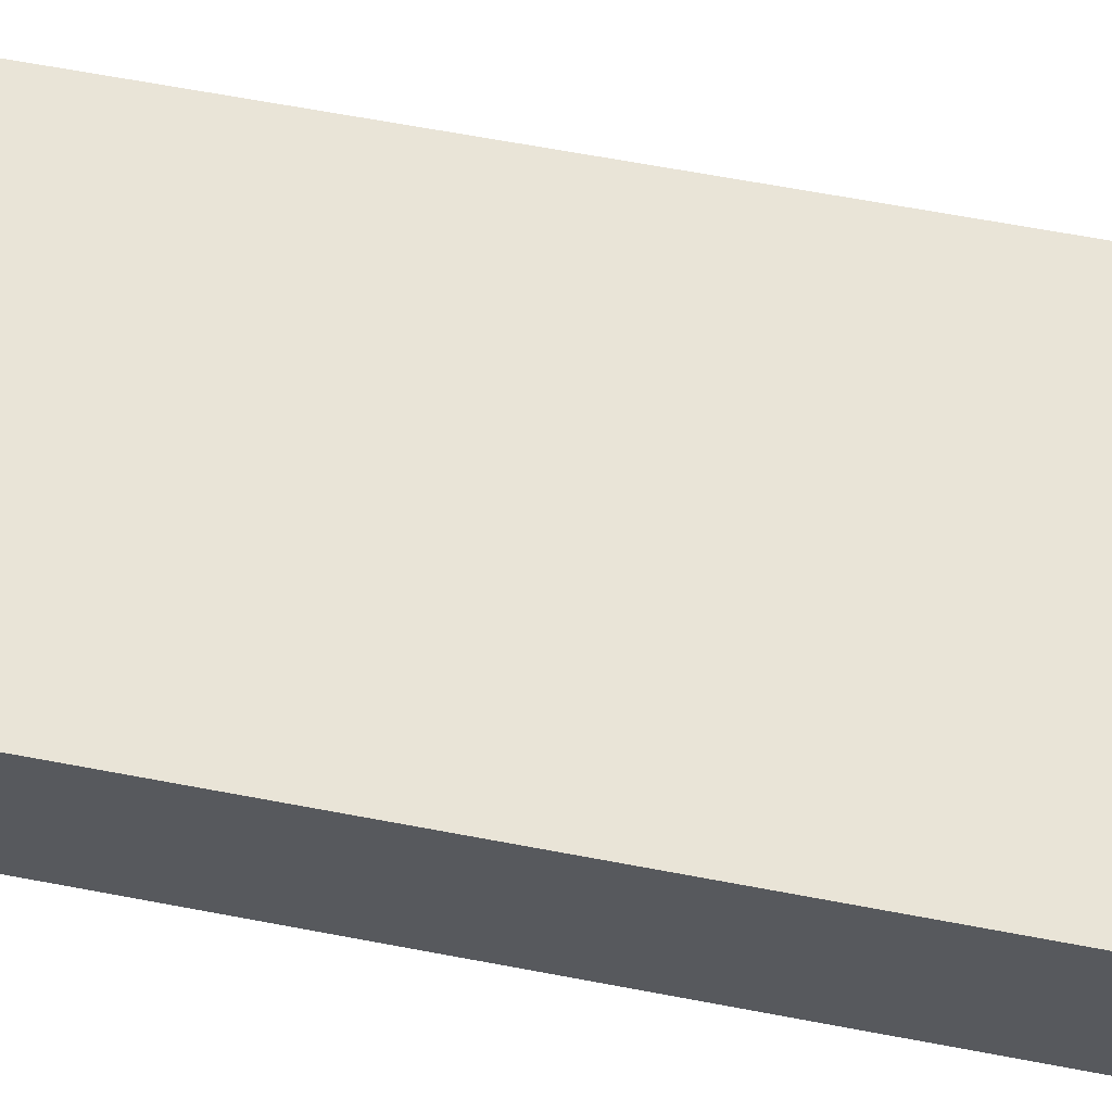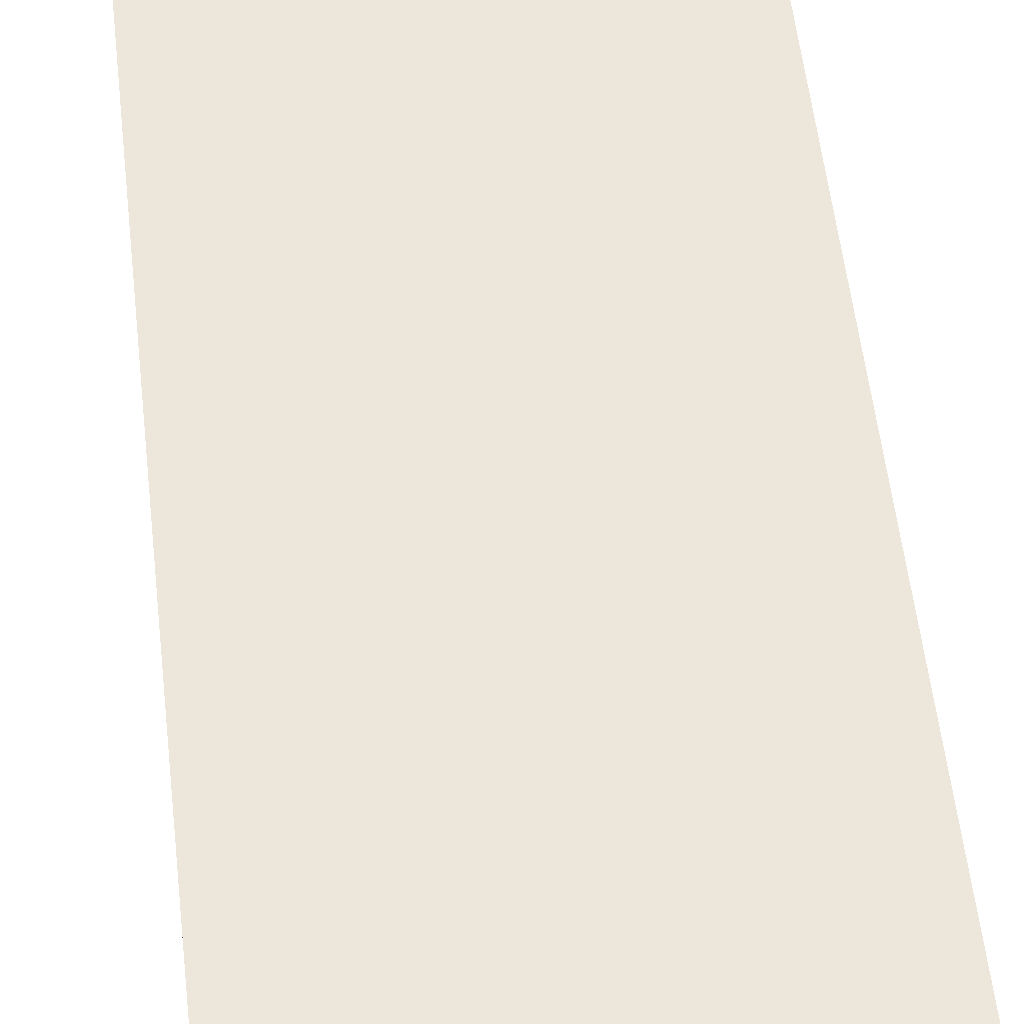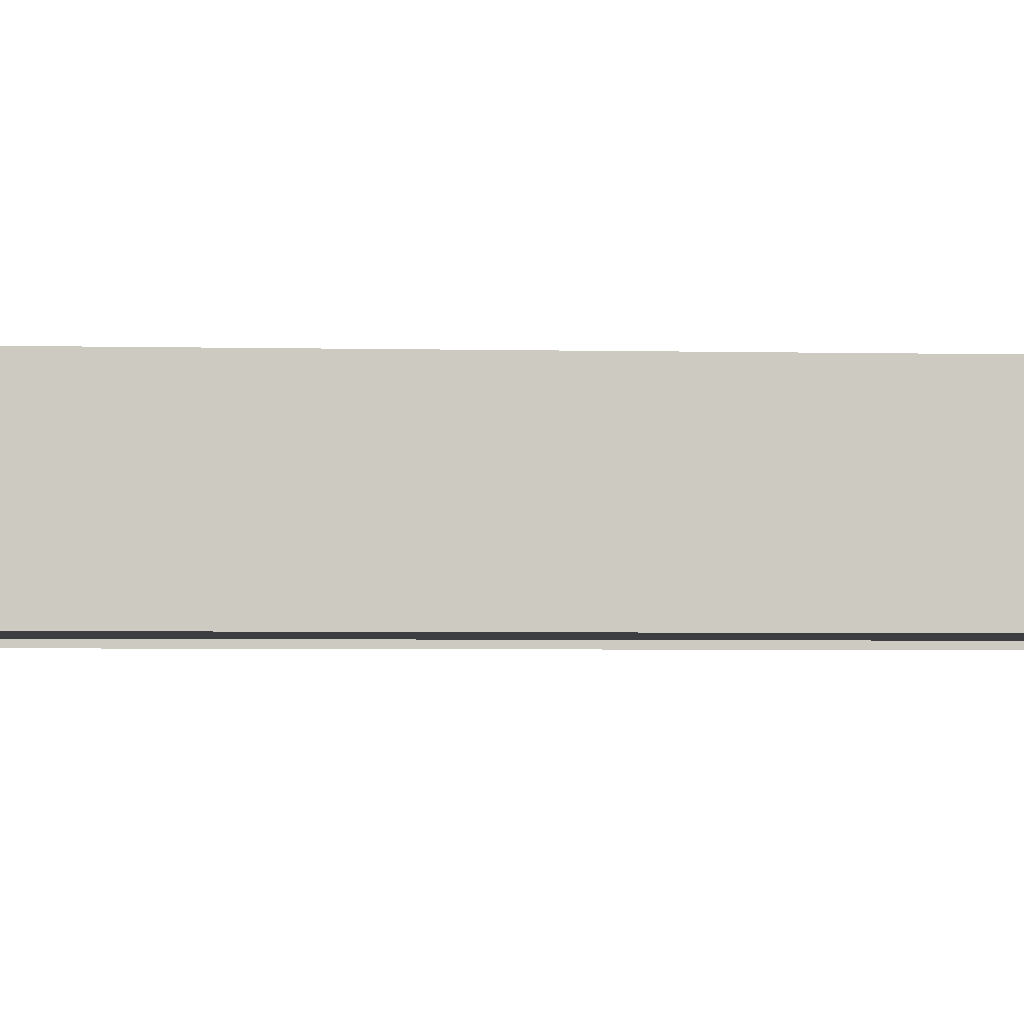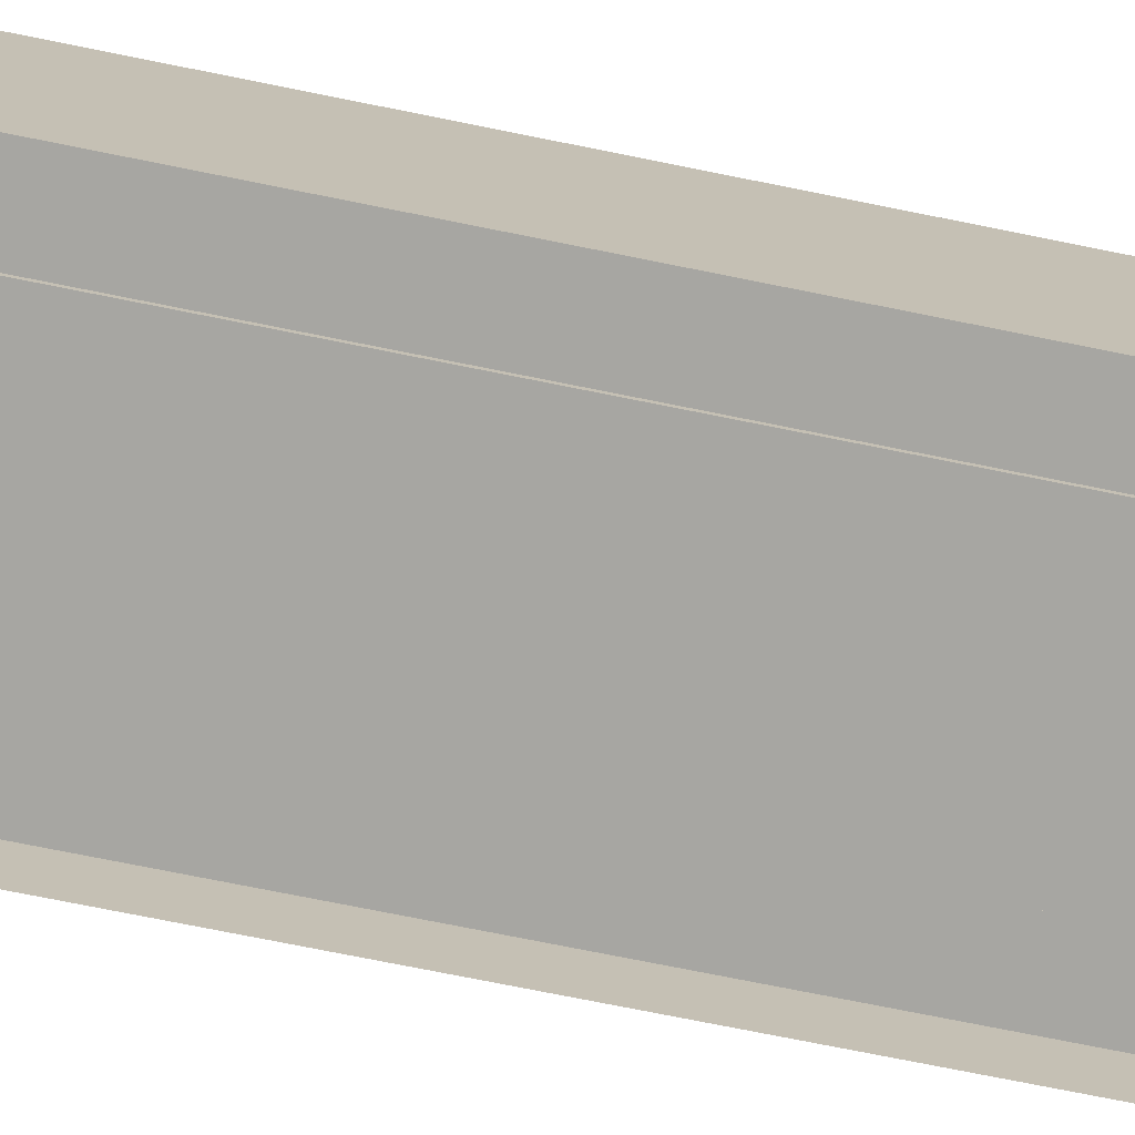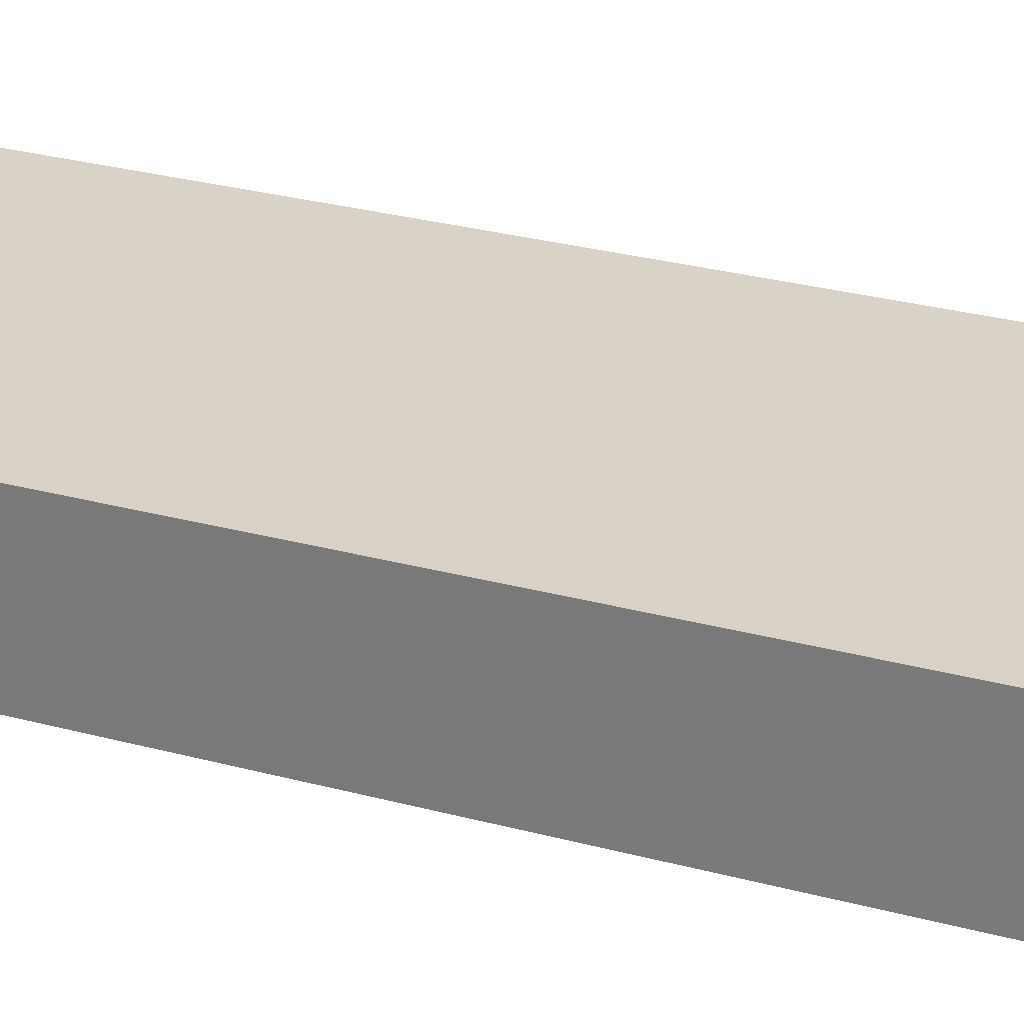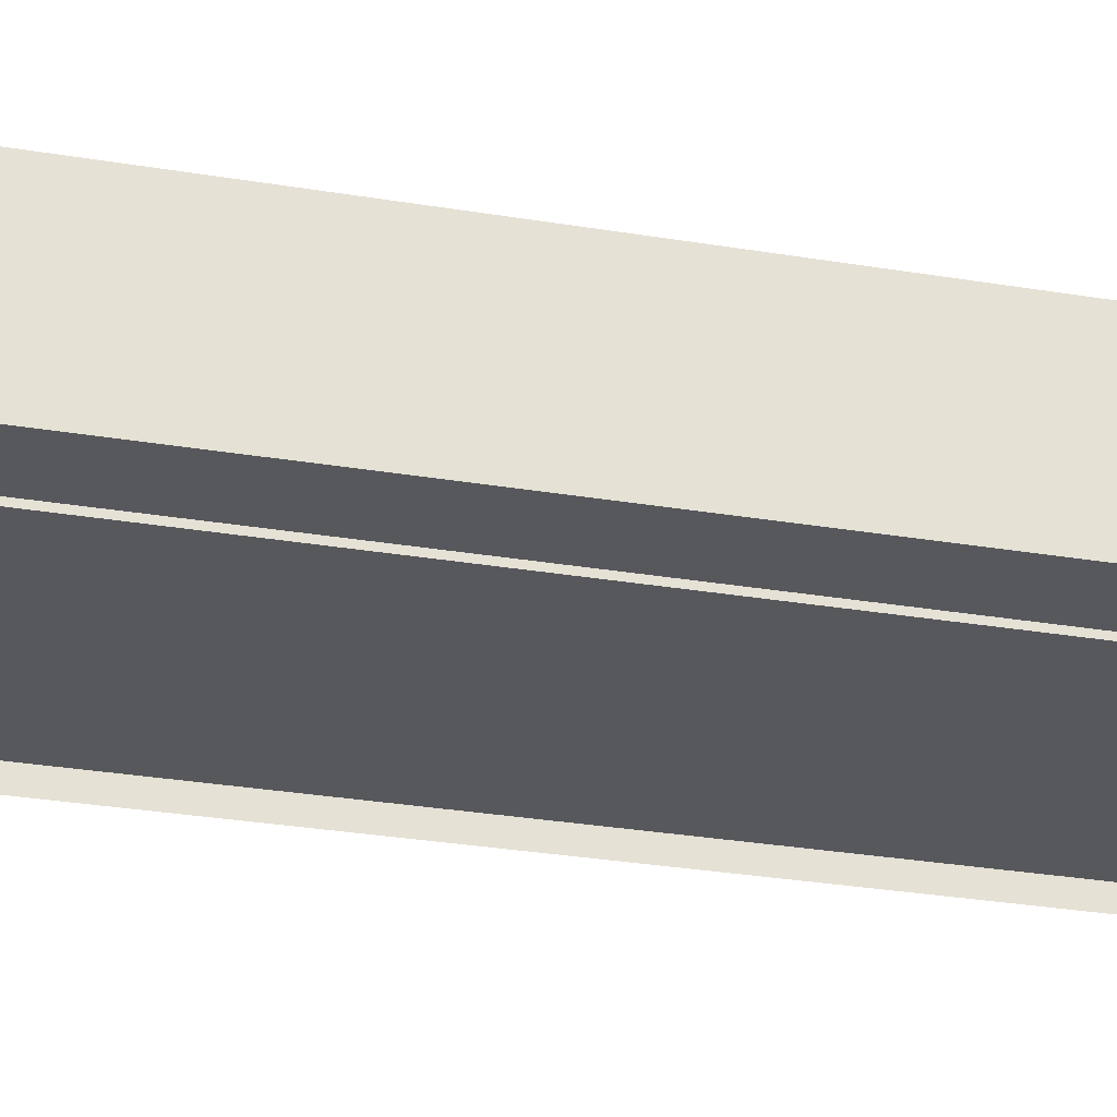
<metadata>
{"format":"obj","ext":"obj","renderer":"f3d","projection":"perspective","resolution":1024,"background":"white","views":[{"elev":60.8,"azim":101.2,"up":"+Y"},{"elev":53.2,"azim":-6.3,"up":"+Y"},{"elev":-3.1,"azim":84.8,"up":"+Y"},{"elev":-74.0,"azim":-101.4,"up":"+Y"},{"elev":28.0,"azim":112.5,"up":"+Y"},{"elev":-28.3,"azim":-104.4,"up":"+Y"}]}
</metadata>
<code>
v  -9.75 0 -0
v  -6 0 -0
v  -6 0 -5.333
v  -9.75 0 -5.333
v  -9.75 7 -0
v  -9.75 7 5.333
v  -9.75 0 5.333
v  9.75 0 -0
v  9.75 7 -0
v  9.75 7 -5.333
v  9.75 0 -5.333
v  0 7 -0
v  0 7 -5.333
v  -11 7.5 -0
v  -11 -0.5 -0
v  -11 -0.5 5.333
v  -11 7.5 5.333
v  11 7.5 -0
v  11 -0.5 -0
v  11 -0.5 -5.333
v  11 7.5 -5.333
v  0 7.5 -0
v  0 7.5 5.333
v  11 7.5 5.333
v  6 0 -0
v  6 0 5.333
v  9.75 0 5.333
v  0 -0.3 -0
v  -6 -0.3 -0
v  -6 -0.3 5.333
v  0 -0.3 5.333
v  -6 -0.3 -5.333
v  6 -0.3 -0
v  6 -0.3 5.333
v  0 7 5.333
v  0 7.5 -5.333
v  -11 7.5 -5.333
v  -9.75 0 32
v  -6 0 32
v  -6 0 26.67
v  -9.75 0 26.67
v  -6 0 21.33
v  -9.75 0 21.33
v  -6 0 16
v  -9.75 0 16
v  -6 0 10.67
v  -9.75 0 10.67
v  -6 0 5.333
v  -6 0 -32
v  -9.75 0 -32
v  -9.75 0 -26.67
v  -6 0 -26.67
v  -9.75 0 -21.33
v  -6 0 -21.33
v  -9.75 0 -16
v  -6 0 -16
v  -9.75 0 -10.67
v  -6 0 -10.67
v  -9.75 7 -32
v  -9.75 7 -26.67
v  -9.75 7 -21.33
v  -9.75 7 -16
v  -9.75 7 -10.67
v  -9.75 7 -5.333
v  -9.75 7 32
v  -9.75 7 26.67
v  -9.75 7 21.33
v  -9.75 7 16
v  -9.75 7 10.67
v  9.75 0 32
v  9.75 7 32
v  9.75 7 26.67
v  9.75 0 26.67
v  9.75 7 21.33
v  9.75 0 21.33
v  9.75 7 16
v  9.75 0 16
v  9.75 7 10.67
v  9.75 0 10.67
v  9.75 7 5.333
v  9.75 7 -32
v  9.75 0 -32
v  9.75 0 -26.67
v  9.75 7 -26.67
v  9.75 0 -21.33
v  9.75 7 -21.33
v  9.75 0 -16
v  9.75 7 -16
v  9.75 0 -10.67
v  9.75 7 -10.67
v  0 7 32
v  0 7 26.67
v  0 7 21.33
v  0 7 16
v  0 7 10.67
v  0 7 -32
v  0 7 -26.67
v  0 7 -21.33
v  0 7 -16
v  0 7 -10.67
v  -11 7.5 -32
v  -11 -0.5 -32
v  -11 -0.5 -26.67
v  -11 7.5 -26.67
v  -11 -0.5 -21.33
v  -11 7.5 -21.33
v  -11 -0.5 -16
v  -11 7.5 -16
v  -11 -0.5 -10.67
v  -11 7.5 -10.67
v  -11 -0.5 -5.333
v  -11 -0.5 32
v  -11 7.5 32
v  -11 7.5 26.67
v  -11 -0.5 26.67
v  -11 7.5 21.33
v  -11 -0.5 21.33
v  -11 7.5 16
v  -11 -0.5 16
v  -11 7.5 10.67
v  -11 -0.5 10.67
v  11 7.5 32
v  11 -0.5 32
v  11 -0.5 26.67
v  11 7.5 26.67
v  11 -0.5 21.33
v  11 7.5 21.33
v  11 -0.5 16
v  11 7.5 16
v  11 -0.5 10.67
v  11 7.5 10.67
v  11 -0.5 5.333
v  11 -0.5 -32
v  11 7.5 -32
v  11 7.5 -26.67
v  11 -0.5 -26.67
v  11 7.5 -21.33
v  11 -0.5 -21.33
v  11 7.5 -16
v  11 -0.5 -16
v  11 7.5 -10.67
v  11 -0.5 -10.67
v  0 7.5 -32
v  0 7.5 -26.67
v  0 7.5 -21.33
v  0 7.5 -16
v  0 7.5 -10.67
v  0 7.5 32
v  0 7.5 26.67
v  0 7.5 21.33
v  0 7.5 16
v  0 7.5 10.67
v  6 0 -32
v  6 0 -26.67
v  6 0 -21.33
v  6 0 -16
v  6 0 -10.67
v  6 0 -5.333
v  6 0 32
v  6 0 26.67
v  6 0 21.33
v  6 0 16
v  6 0 10.67
v  0 -0.3 -32
v  -6 -0.3 -32
v  -6 -0.3 -26.67
v  0 -0.3 -26.67
v  -6 -0.3 -21.33
v  0 -0.3 -21.33
v  -6 -0.3 -16
v  0 -0.3 -16
v  -6 -0.3 -10.67
v  0 -0.3 -10.67
v  0 -0.3 -5.333
v  -6 -0.3 32
v  0 -0.3 32
v  0 -0.3 26.67
v  -6 -0.3 26.67
v  0 -0.3 21.33
v  -6 -0.3 21.33
v  0 -0.3 16
v  -6 -0.3 16
v  0 -0.3 10.67
v  -6 -0.3 10.67
v  6 -0.3 -32
v  6 -0.3 -26.67
v  6 -0.3 -21.33
v  6 -0.3 -16
v  6 -0.3 -10.67
v  6 -0.3 -5.333
v  6 -0.3 32
v  6 -0.3 26.67
v  6 -0.3 21.33
v  6 -0.3 16
v  6 -0.3 10.67
g Plane005
f 1 2 3
f 3 4 1
f 1 5 6
f 6 7 1
f 8 9 10
f 10 11 8
f 9 12 13
f 13 10 9
f 14 15 16
f 16 17 14
f 18 19 20
f 20 21 18
f 18 22 23
f 23 24 18
f 8 25 26
f 26 27 8
f 28 29 30
f 30 31 28
f 2 29 32
f 32 3 2
f 25 33 34
f 34 26 25
f 33 28 31
f 31 34 33
f 5 12 35
f 35 6 5
f 14 22 36
f 36 37 14
f 38 39 40
f 40 41 38
f 41 40 42
f 42 43 41
f 43 42 44
f 44 45 43
f 45 44 46
f 46 47 45
f 47 46 48
f 48 7 47
f 7 48 2
f 2 1 7
f 49 50 51
f 51 52 49
f 52 51 53
f 53 54 52
f 54 53 55
f 55 56 54
f 56 55 57
f 57 58 56
f 58 57 4
f 4 3 58
f 50 59 60
f 60 51 50
f 51 60 61
f 61 53 51
f 53 61 62
f 62 55 53
f 55 62 63
f 63 57 55
f 57 63 64
f 64 4 57
f 4 64 5
f 5 1 4
f 65 38 41
f 41 66 65
f 66 41 43
f 43 67 66
f 67 43 45
f 45 68 67
f 68 45 47
f 47 69 68
f 69 47 7
f 7 6 69
f 70 71 72
f 72 73 70
f 73 72 74
f 74 75 73
f 75 74 76
f 76 77 75
f 77 76 78
f 78 79 77
f 79 78 80
f 80 27 79
f 27 80 9
f 9 8 27
f 81 82 83
f 83 84 81
f 84 83 85
f 85 86 84
f 86 85 87
f 87 88 86
f 88 87 89
f 89 90 88
f 90 89 11
f 11 10 90
f 71 91 92
f 92 72 71
f 72 92 93
f 93 74 72
f 74 93 94
f 94 76 74
f 76 94 95
f 95 78 76
f 78 95 35
f 35 80 78
f 80 35 12
f 12 9 80
f 96 81 84
f 84 97 96
f 97 84 86
f 86 98 97
f 98 86 88
f 88 99 98
f 99 88 90
f 90 100 99
f 100 90 10
f 10 13 100
f 101 102 103
f 103 104 101
f 104 103 105
f 105 106 104
f 106 105 107
f 107 108 106
f 108 107 109
f 109 110 108
f 110 109 111
f 111 37 110
f 37 111 15
f 15 14 37
f 112 113 114
f 114 115 112
f 115 114 116
f 116 117 115
f 117 116 118
f 118 119 117
f 119 118 120
f 120 121 119
f 121 120 17
f 17 16 121
f 122 123 124
f 124 125 122
f 125 124 126
f 126 127 125
f 127 126 128
f 128 129 127
f 129 128 130
f 130 131 129
f 131 130 132
f 132 24 131
f 24 132 19
f 19 18 24
f 133 134 135
f 135 136 133
f 136 135 137
f 137 138 136
f 138 137 139
f 139 140 138
f 140 139 141
f 141 142 140
f 142 141 21
f 21 20 142
f 134 143 144
f 144 135 134
f 135 144 145
f 145 137 135
f 137 145 146
f 146 139 137
f 139 146 147
f 147 141 139
f 141 147 36
f 36 21 141
f 21 36 22
f 22 18 21
f 148 122 125
f 125 149 148
f 149 125 127
f 127 150 149
f 150 127 129
f 129 151 150
f 151 129 131
f 131 152 151
f 152 131 24
f 24 23 152
f 82 153 154
f 154 83 82
f 83 154 155
f 155 85 83
f 85 155 156
f 156 87 85
f 87 156 157
f 157 89 87
f 89 157 158
f 158 11 89
f 11 158 25
f 25 8 11
f 159 70 73
f 73 160 159
f 160 73 75
f 75 161 160
f 161 75 77
f 77 162 161
f 162 77 79
f 79 163 162
f 163 79 27
f 27 26 163
f 164 165 166
f 166 167 164
f 167 166 168
f 168 169 167
f 169 168 170
f 170 171 169
f 171 170 172
f 172 173 171
f 173 172 32
f 32 174 173
f 174 32 29
f 29 28 174
f 175 176 177
f 177 178 175
f 178 177 179
f 179 180 178
f 180 179 181
f 181 182 180
f 182 181 183
f 183 184 182
f 184 183 31
f 31 30 184
f 39 175 178
f 178 40 39
f 40 178 180
f 180 42 40
f 42 180 182
f 182 44 42
f 44 182 184
f 184 46 44
f 46 184 30
f 30 48 46
f 48 30 29
f 29 2 48
f 165 49 52
f 52 166 165
f 166 52 54
f 54 168 166
f 168 54 56
f 56 170 168
f 170 56 58
f 58 172 170
f 172 58 3
f 3 32 172
f 153 185 186
f 186 154 153
f 154 186 187
f 187 155 154
f 155 187 188
f 188 156 155
f 156 188 189
f 189 157 156
f 157 189 190
f 190 158 157
f 158 190 33
f 33 25 158
f 191 159 160
f 160 192 191
f 192 160 161
f 161 193 192
f 193 161 162
f 162 194 193
f 194 162 163
f 163 195 194
f 195 163 26
f 26 34 195
f 185 164 167
f 167 186 185
f 186 167 169
f 169 187 186
f 187 169 171
f 171 188 187
f 188 171 173
f 173 189 188
f 189 173 174
f 174 190 189
f 190 174 28
f 28 33 190
f 176 191 192
f 192 177 176
f 177 192 193
f 193 179 177
f 179 193 194
f 194 181 179
f 181 194 195
f 195 183 181
f 183 195 34
f 34 31 183
f 59 96 97
f 97 60 59
f 60 97 98
f 98 61 60
f 61 98 99
f 99 62 61
f 62 99 100
f 100 63 62
f 63 100 13
f 13 64 63
f 64 13 12
f 12 5 64
f 91 65 66
f 66 92 91
f 92 66 67
f 67 93 92
f 93 67 68
f 68 94 93
f 94 68 69
f 69 95 94
f 95 69 6
f 6 35 95
f 113 148 149
f 149 114 113
f 114 149 150
f 150 116 114
f 116 150 151
f 151 118 116
f 118 151 152
f 152 120 118
f 120 152 23
f 23 17 120
f 17 23 22
f 22 14 17
f 143 101 104
f 104 144 143
f 144 104 106
f 106 145 144
f 145 106 108
f 108 146 145
f 146 108 110
f 110 147 146
f 147 110 37
f 37 36 147

</code>
